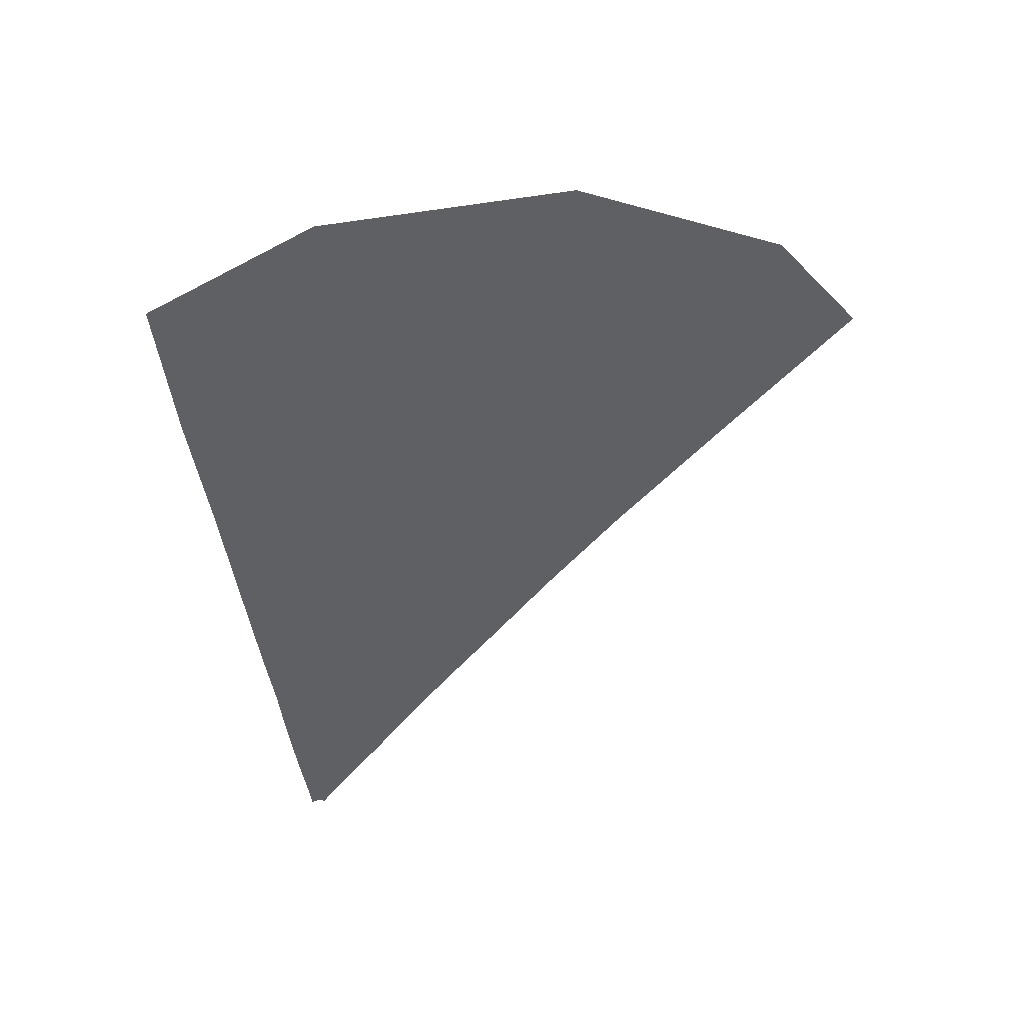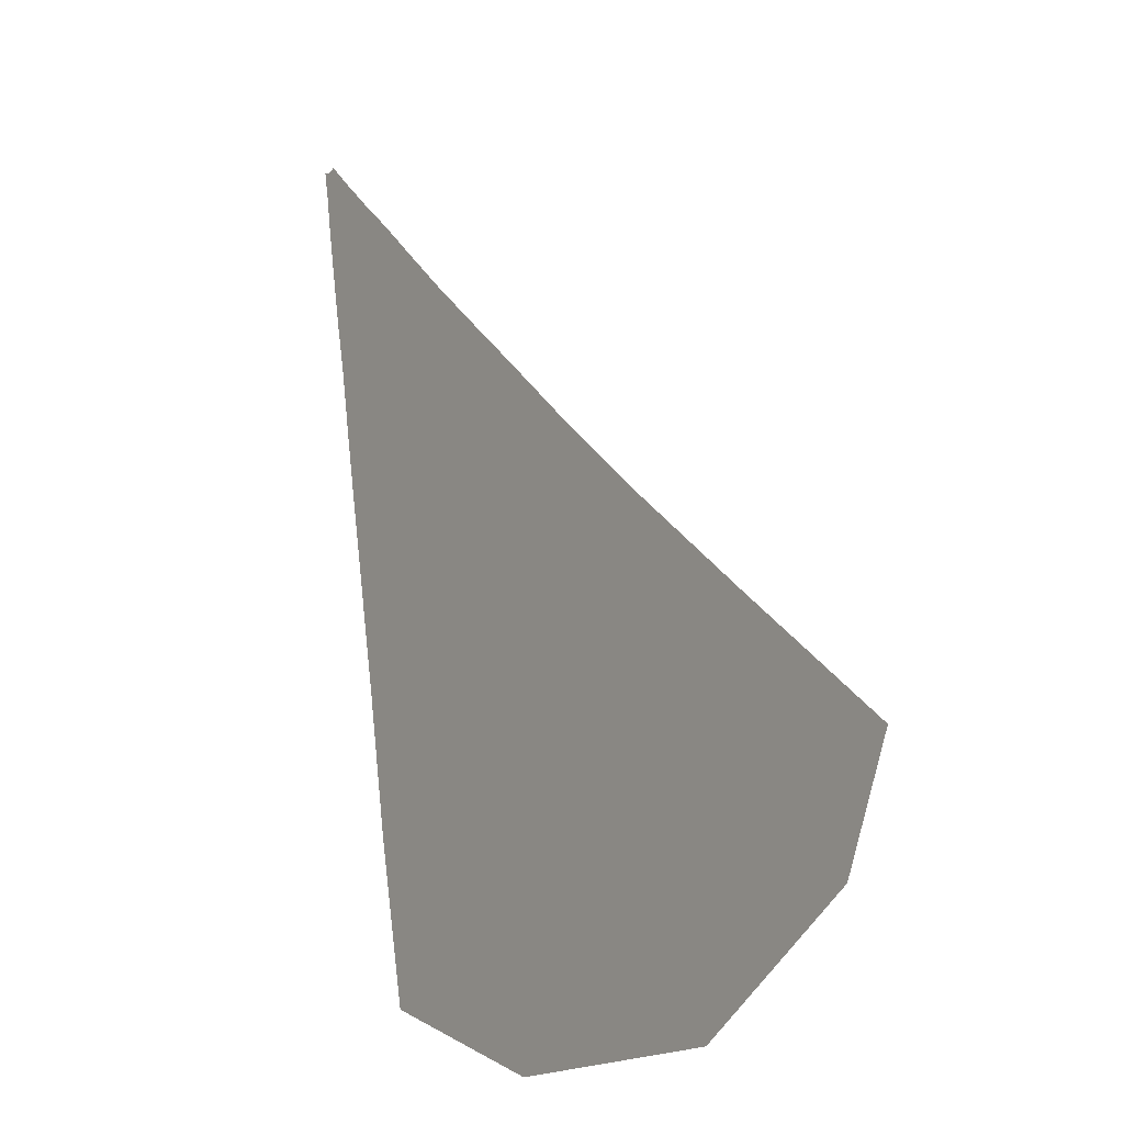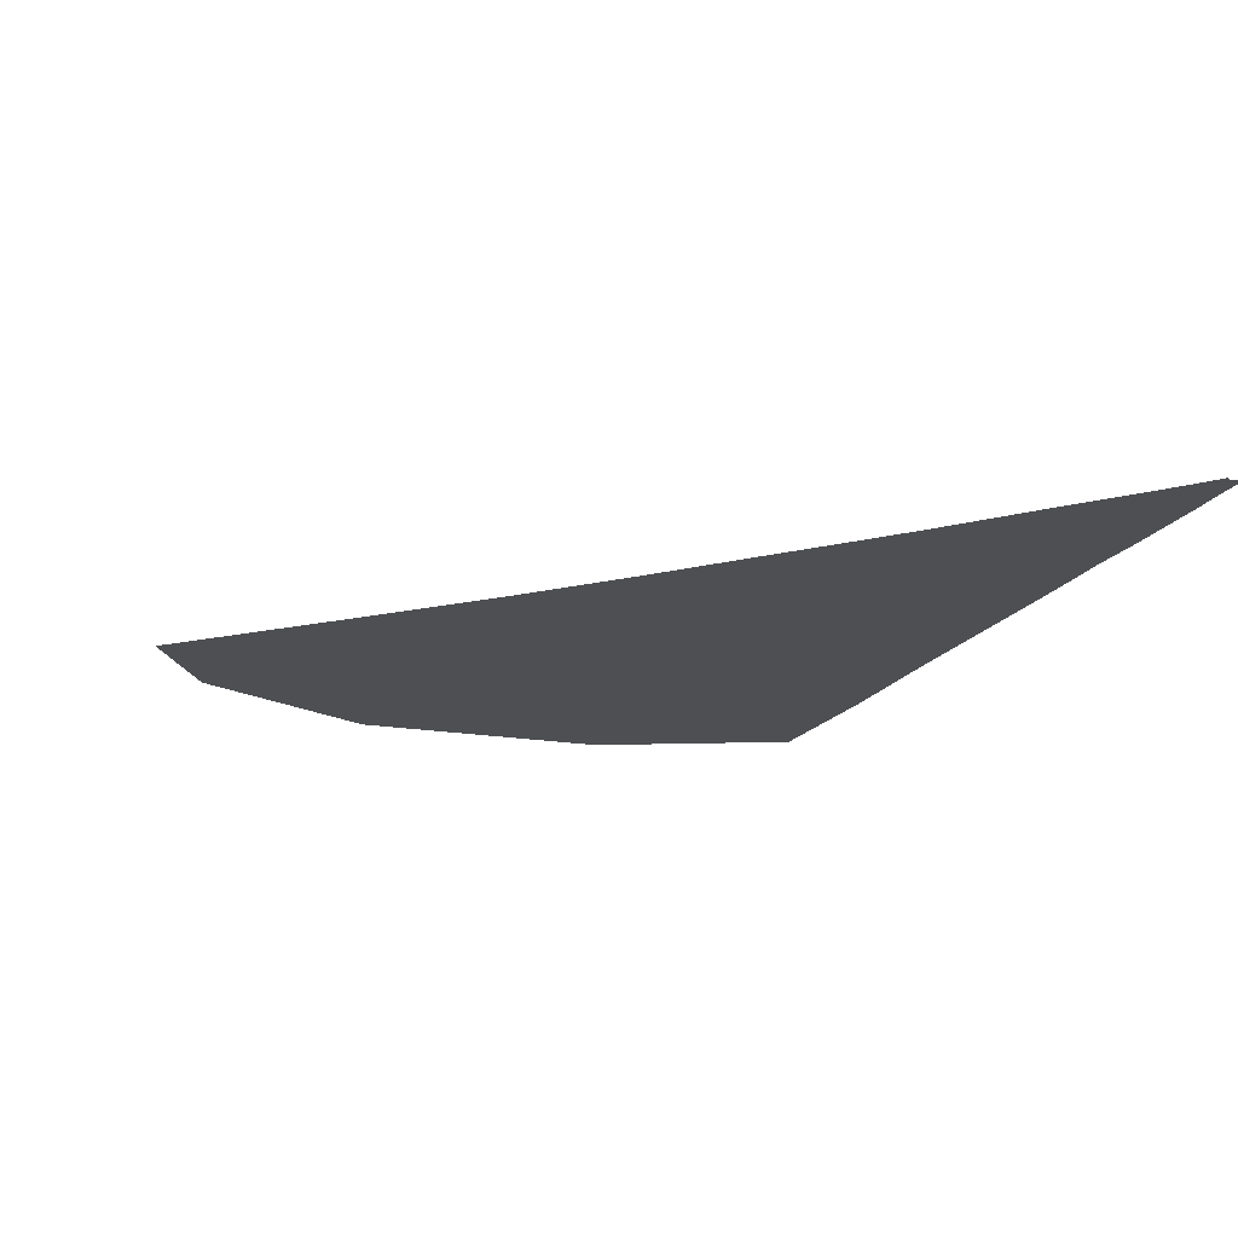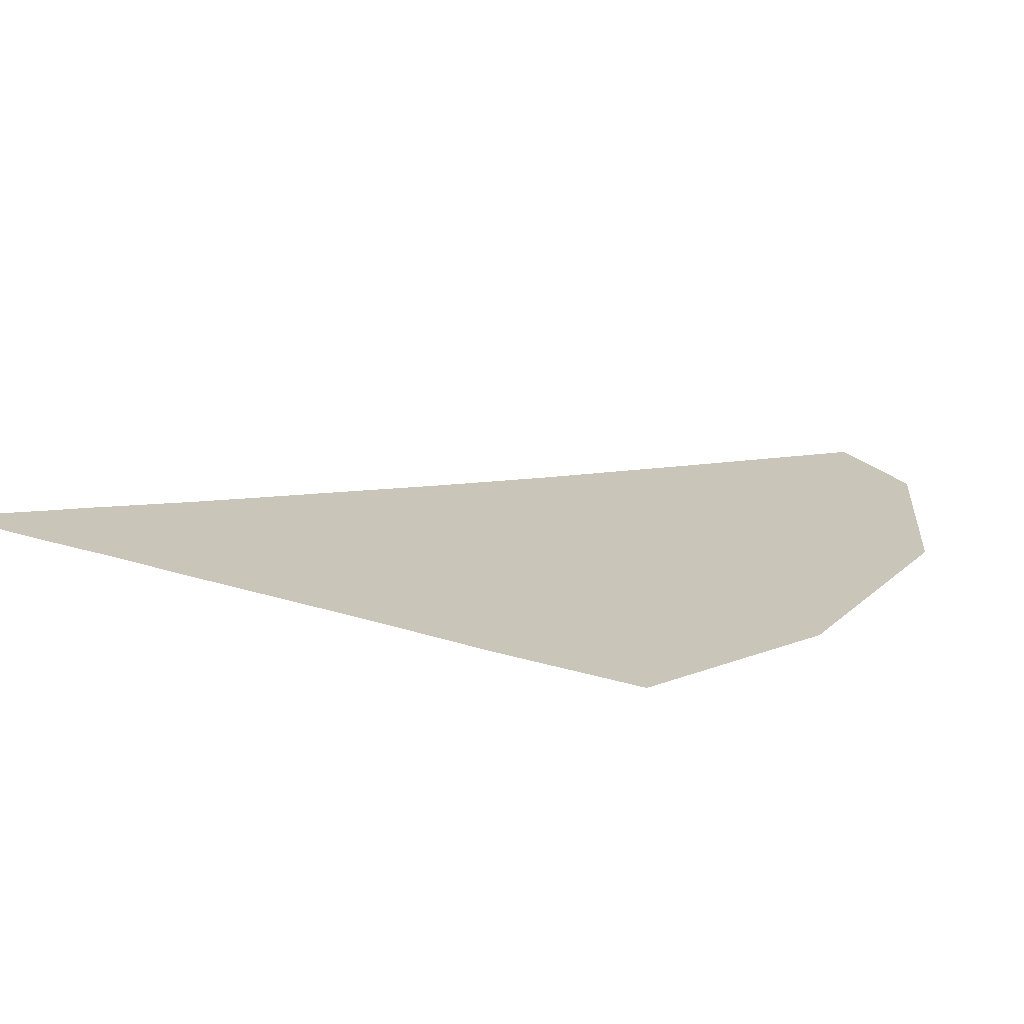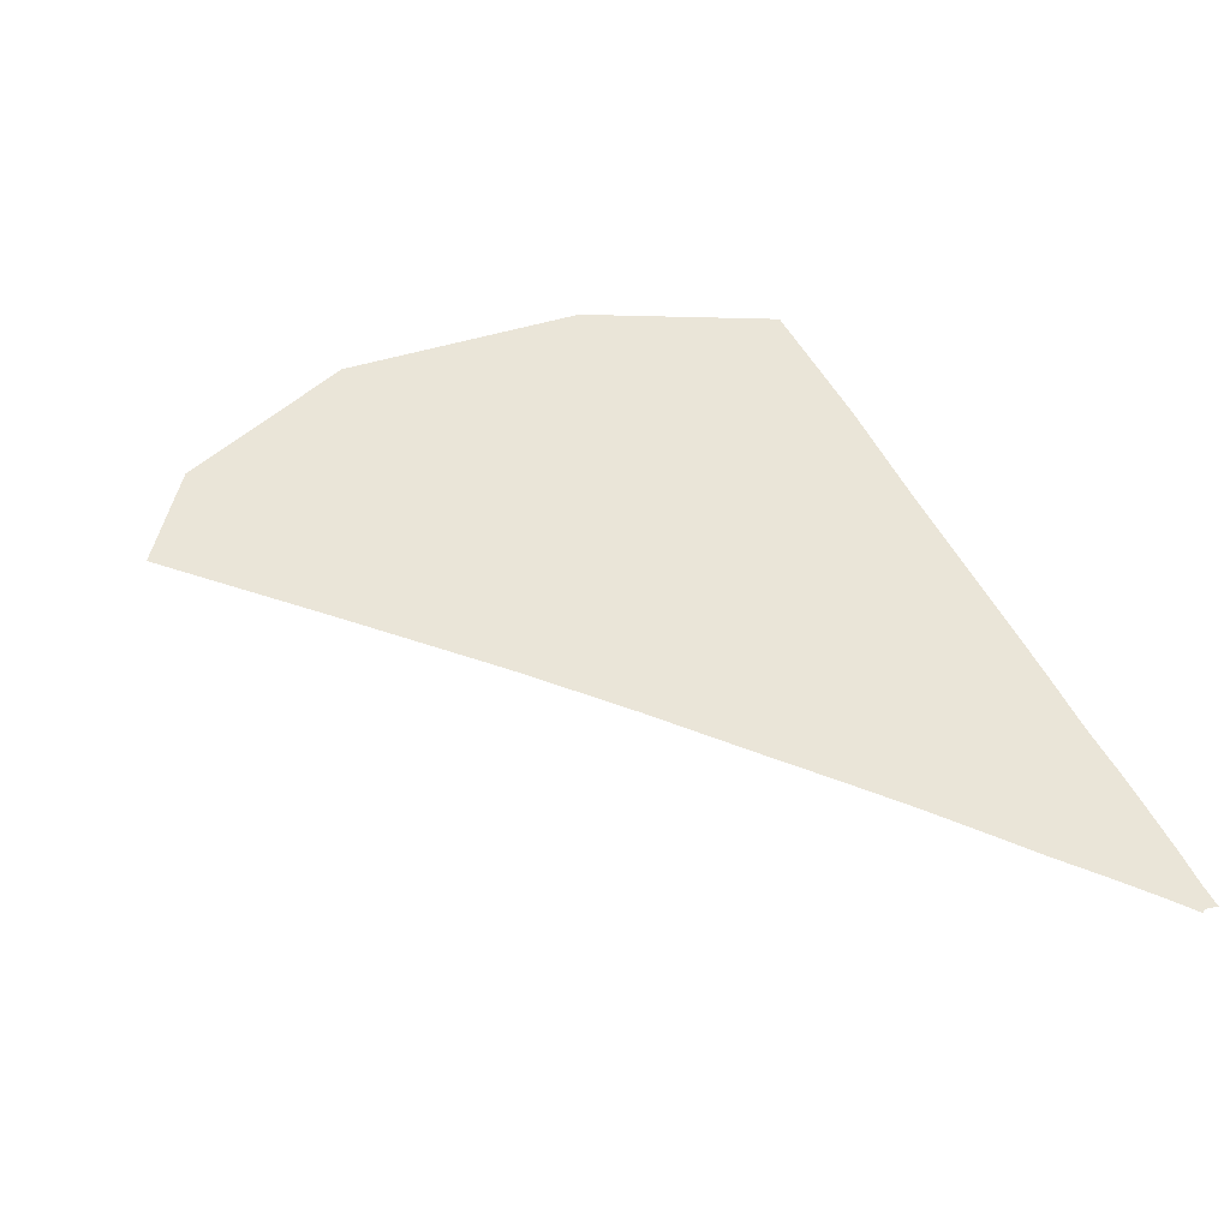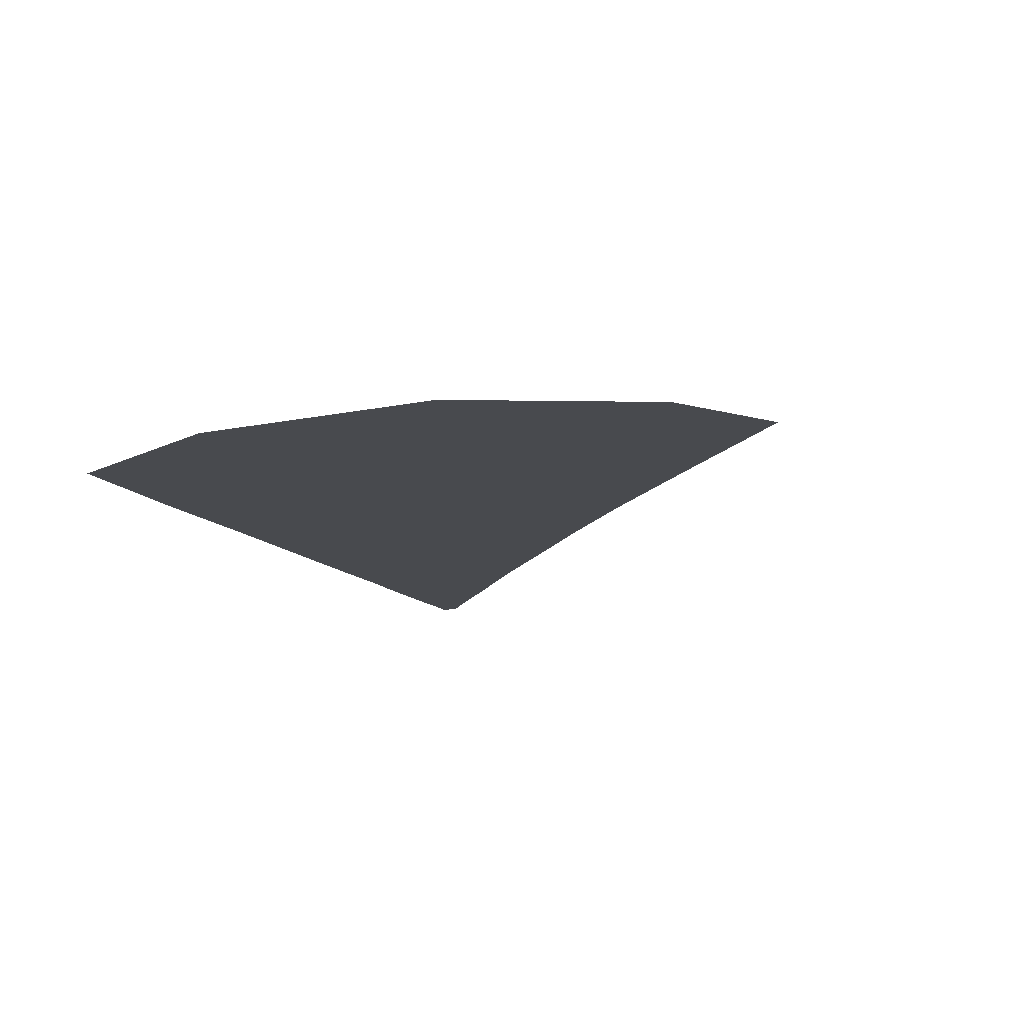
<metadata>
{"format":"obj","ext":"obj","renderer":"f3d","projection":"perspective","resolution":1024,"background":"white","views":[{"elev":-43.3,"azim":18.1,"up":"+Z"},{"elev":-7.3,"azim":54.8,"up":"+Y"},{"elev":-17.8,"azim":169.3,"up":"+Z"},{"elev":20.6,"azim":-48.7,"up":"+Z"},{"elev":44.9,"azim":167.8,"up":"+Z"},{"elev":-13.1,"azim":34.6,"up":"+Z"}]}
</metadata>
<code>
g fx_c225_cutscene_fbx_02
v 2.308 -2.141 0
v 1.949 -1.455 0
v 2.45 -1.796 0
v 1.809 -1.731 0
v 1.799 -2.518 0
v 1.529 -1.164 0
v 1.451 -2.026 0
v 1.042 -2.627 0
v 1.394 -1.38 0
v 1.219 -0.9361 0
v 0.8306 -2.1 0
v 0.4381 -2.473 0
v 0.3394 -1.997 0
v 1.077 -1.089 0
v 0.9684 -0.7424 0
v 1.133 -1.584 0
v 0.6683 -1.655 0
v 0.27 -1.594 0
v 0.8468 -0.8639 0
v 0.7721 -0.5934 0
v 0.8515 -1.223 0
v 0.5196 -1.281 0
v 0.2062 -1.255 0
v 0.671 -0.6893 0
v 0.603 -0.463 0
v 0.6654 -0.9775 0
v 0.4106 -1.021 0
v 0.1605 -1.014 0
v 0.5234 -0.5302 0
v 0.4541 -0.3424 0
v 0.5253 -0.7741 0
v 0.3232 -0.8153 0
v 0.1259 -0.8257 0
v 0.3929 -0.398 0
v 0.3259 -0.2374 0
v 0.4032 -0.5971 0
v 0.2455 -0.6224 0
v 0.09323 -0.6346 0
v 0.2706 -0.2717 0
v 0.2071 -0.1454 0
v 0.2999 -0.4415 0
v 0.1808 -0.4621 0
v 0.05917 -0.4721 0
v 0.1675 -0.1652 0
v 0.09595 -0.05568 0
v 0.2019 -0.2983 0
v 0.1186 -0.3116 0
v 0.03081 -0.3199 0
v 0.07368 -0.06764 0
v 0.02045 0.008722 0
v 0.0129 1.667e-05 0
v 0.1183 -0.1785 0
v 0.06233 -0.1869 0
v 0.007869 -0.1912 0
v 0.04951 -0.07489 0
v 0.001774 -0.002874 0
v 0.01917 -0.07697 0
v -0.009908 -0.07742 0
v -0.01195 -0.002272 0
v -0.02546 0.0004496 0
g fx_c225_cutscene_fbx_02_0
f 3 2 1
f 2 4 1
f 1 4 5
f 4 2 6
f 4 7 5
f 5 7 8
f 9 4 6
f 7 4 9
f 9 6 10
f 7 11 8
f 8 11 12
f 11 13 12
f 14 9 10
f 14 10 15
f 16 7 9
f 11 7 16
f 16 9 14
f 13 11 17
f 17 11 16
f 18 13 17
f 19 14 15
f 19 15 20
f 21 16 14
f 17 16 21
f 21 14 19
f 18 17 22
f 22 17 21
f 23 18 22
f 24 19 20
f 24 20 25
f 26 21 19
f 21 26 22
f 26 19 24
f 22 27 23
f 26 27 22
f 27 28 23
f 29 24 25
f 29 25 30
f 31 26 24
f 27 26 31
f 31 24 29
f 28 27 32
f 32 27 31
f 33 28 32
f 34 29 30
f 34 30 35
f 36 31 29
f 31 36 32
f 36 29 34
f 32 37 33
f 36 37 32
f 37 38 33
f 39 34 35
f 39 35 40
f 41 36 34
f 37 36 41
f 41 34 39
f 38 37 42
f 42 37 41
f 43 38 42
f 44 39 40
f 44 40 45
f 46 41 39
f 41 46 42
f 46 39 44
f 42 47 43
f 46 47 42
f 47 48 43
f 49 44 45
f 49 45 50
f 51 49 50
f 52 46 44
f 47 46 52
f 52 44 49
f 48 47 53
f 53 47 52
f 54 48 53
f 55 49 51
f 55 52 49
f 53 52 55
f 56 55 51
f 54 53 57
f 57 53 55
f 57 55 56
f 58 54 57
f 59 57 56
f 58 57 59
f 60 58 59

</code>
